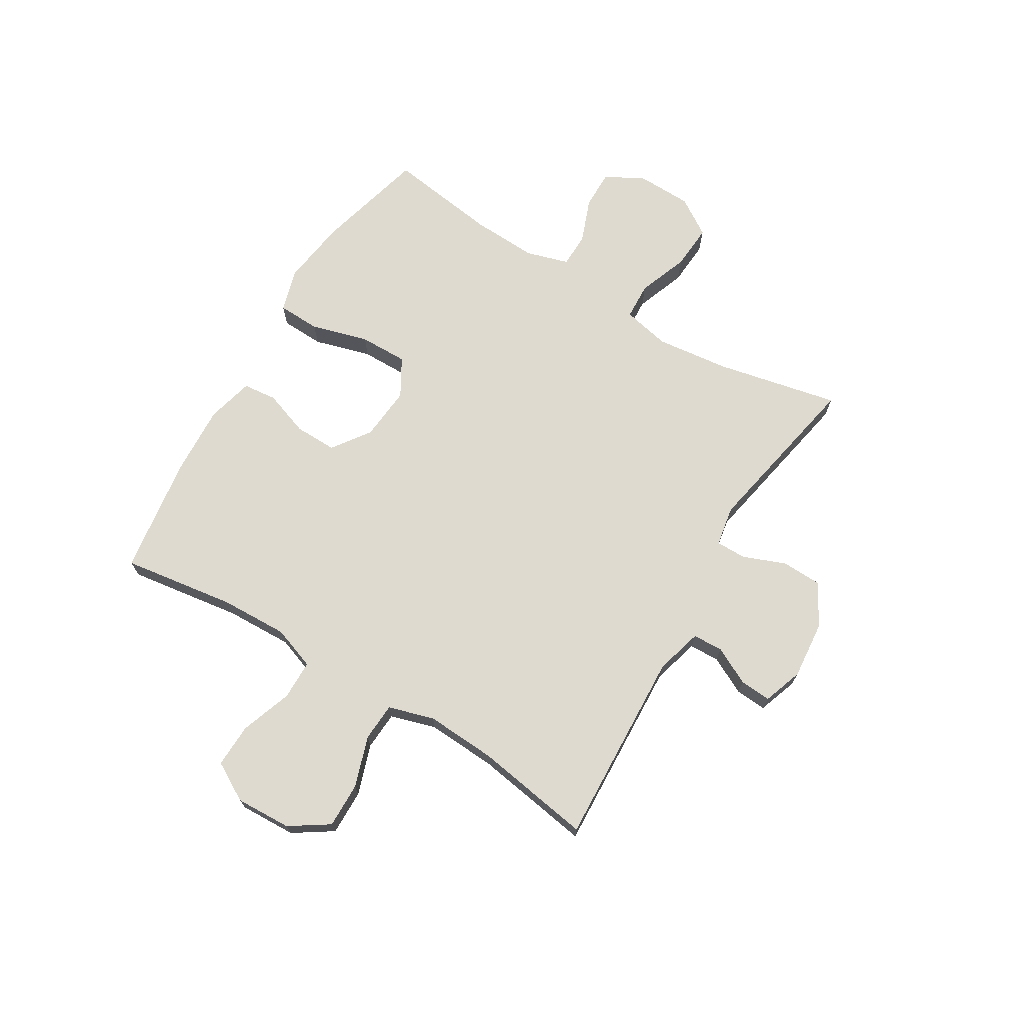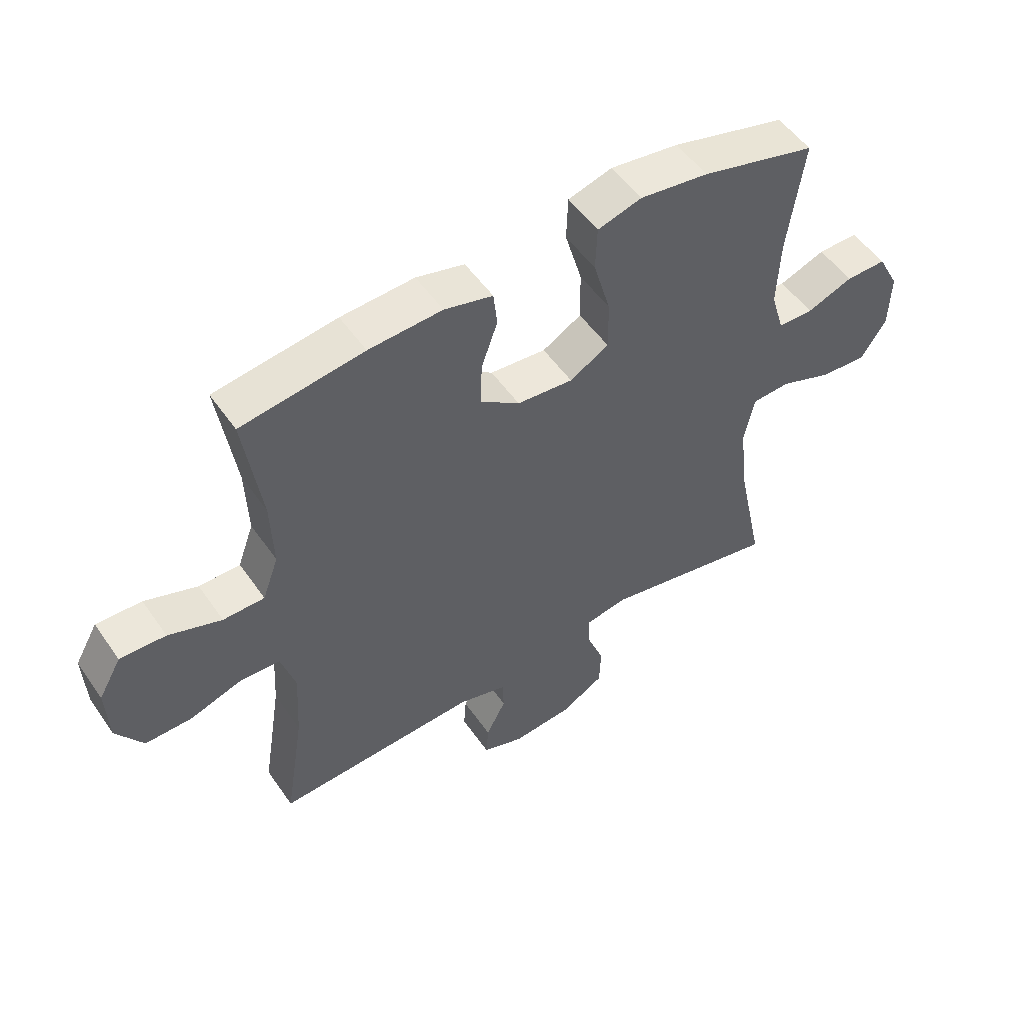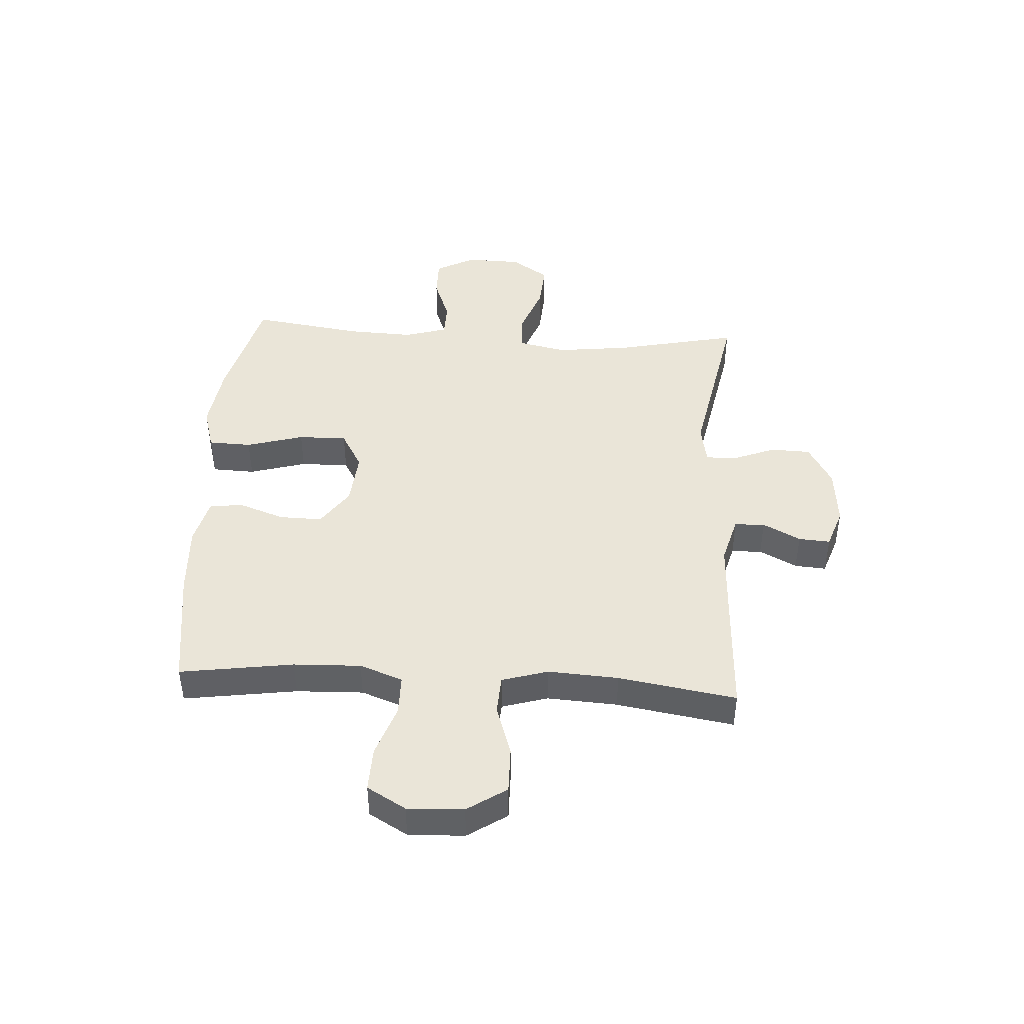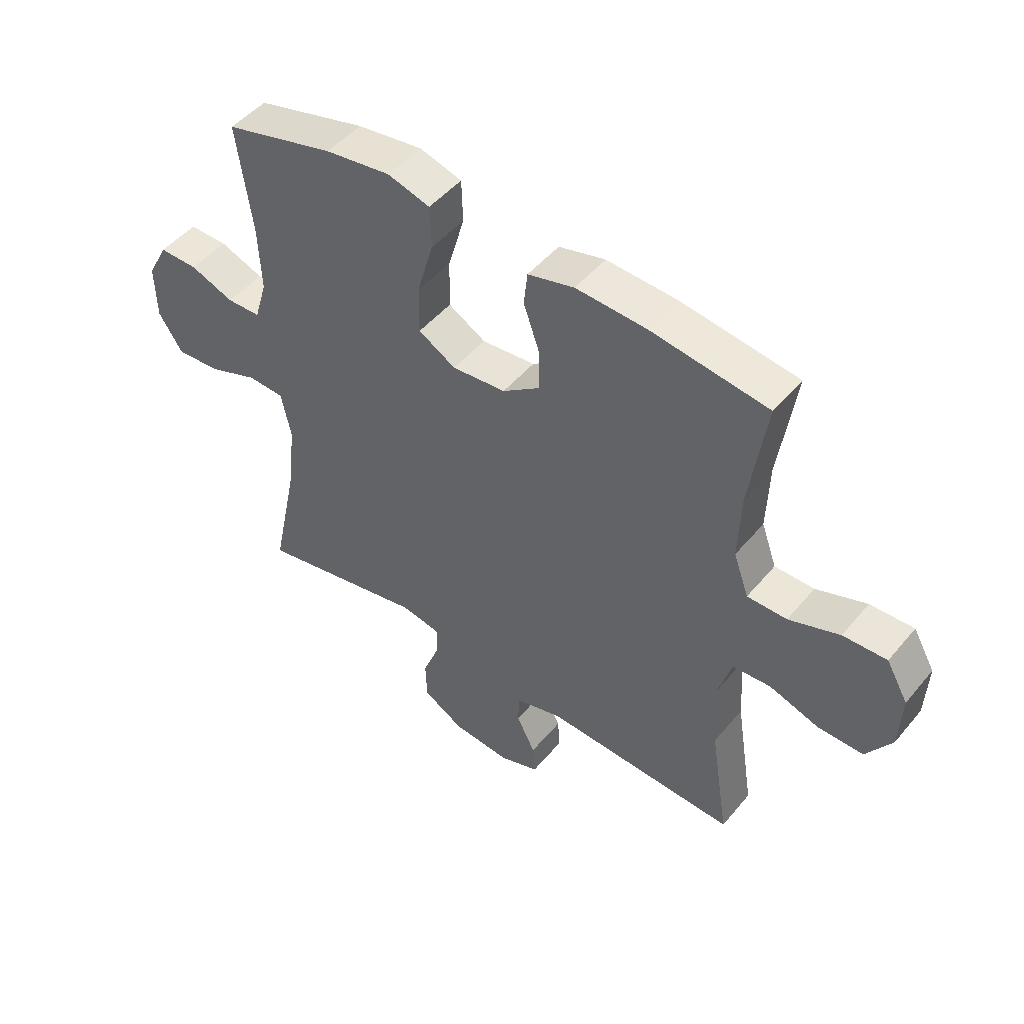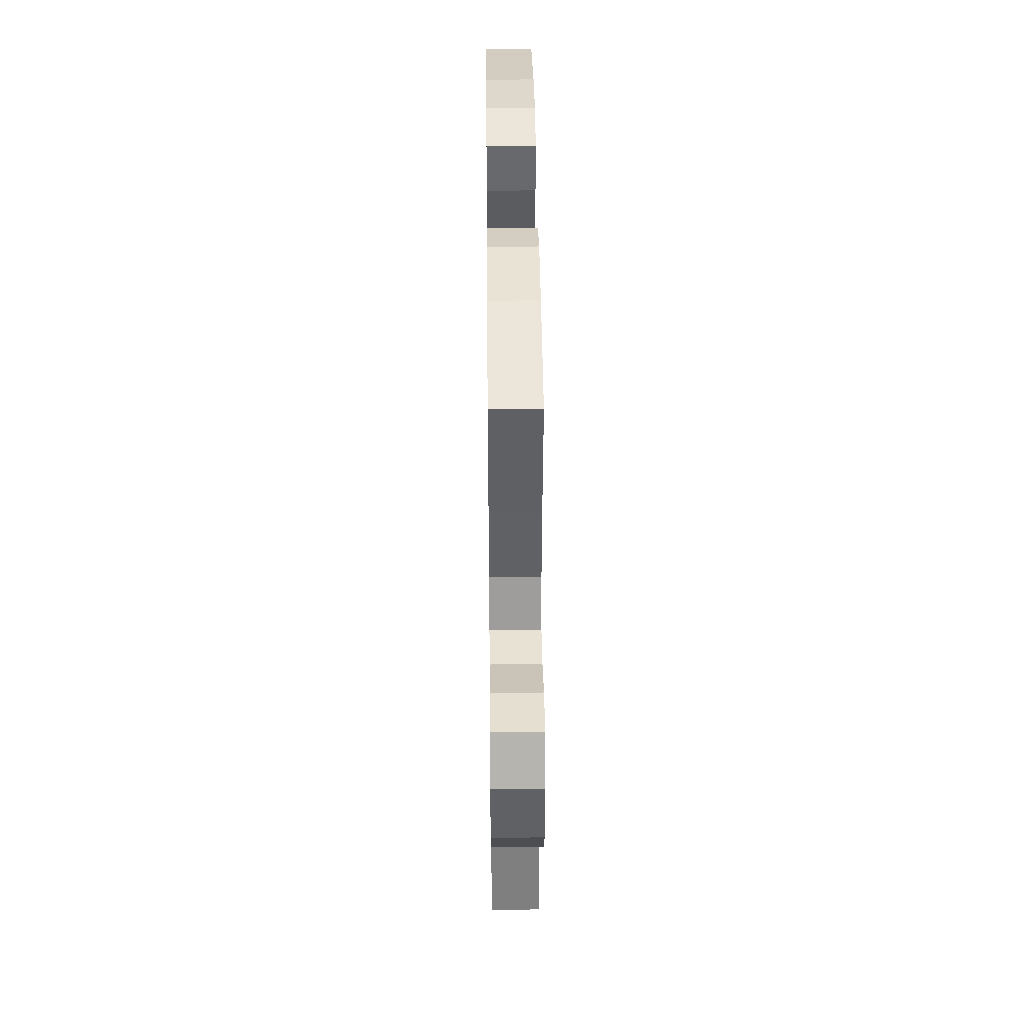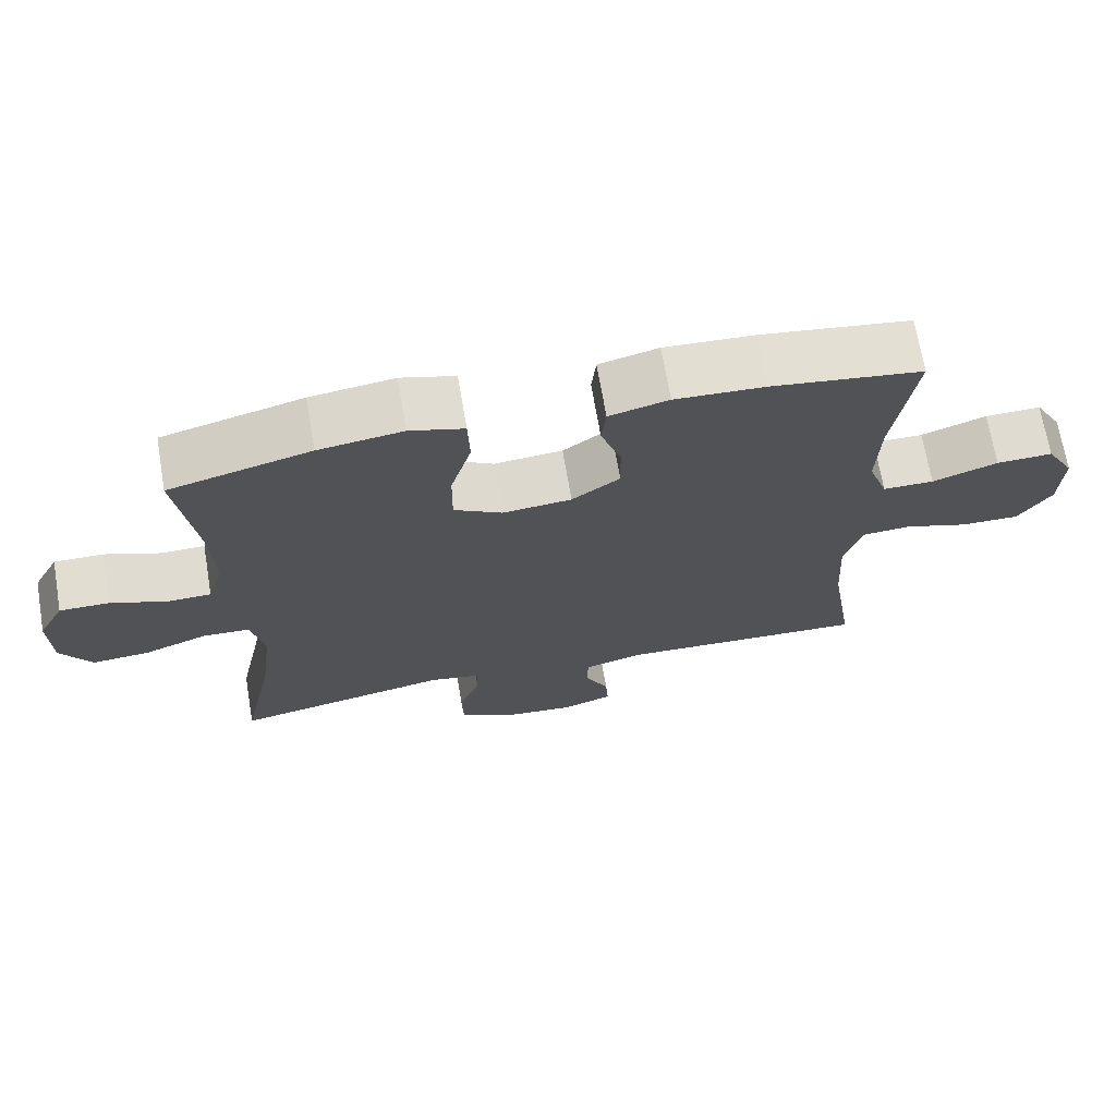
<metadata>
{"format":"obj","ext":"obj","renderer":"f3d","projection":"perspective","resolution":1024,"background":"white","views":[{"elev":71.0,"azim":121.1,"up":"+Y"},{"elev":52.2,"azim":146.2,"up":"+Z"},{"elev":44.8,"azim":93.5,"up":"+Y"},{"elev":48.2,"azim":37.8,"up":"+Z"},{"elev":39.3,"azim":89.4,"up":"+Z"},{"elev":69.2,"azim":-9.7,"up":"+Z"}]}
</metadata>
<code>
o path686
v -0.4808 0.0375 0.3198
v -0.4759 0.0375 0.2013
v -0.4989 0.0375 0.1252
v -0.5603 0.0375 0.1237
v -0.6399 0.0375 0.1541
v -0.7101 0.0375 0.1549
v -0.7472 0.0375 0.08517
v -0.7449 0.0375 -0.01402
v -0.7013 0.0375 -0.08111
v -0.6205 0.0375 -0.0757
v -0.5301 0.0375 -0.04197
v -0.4638 0.0375 -0.04525
v -0.4458 0.0375 -0.1307
v -0.4614 0.0375 -0.2624
v -0.5084 0.0375 -0.483
v -0.2026 0.0375 -0.4237
v -0.1304 0.0375 -0.4366
v -0.1309 0.0375 -0.4912
v -0.1609 0.0375 -0.568
v -0.1588 0.0375 -0.6396
v -0.08384 0.0375 -0.683
v 0.02122 0.0375 -0.6928
v 0.09273 0.0375 -0.6678
v 0.0888 0.0375 -0.6114
v 0.05445 0.0375 -0.5437
v 0.05647 0.0375 -0.4892
v 0.1411 0.0375 -0.4659
v 0.4933 0.0375 -0.483
v 0.4595 0.0375 -0.2713
v 0.4524 0.0375 -0.1447
v 0.4771 0.0375 -0.0623
v 0.5463 0.0375 -0.05817
v 0.6374 0.0375 -0.08845
v 0.7193 0.0375 -0.08975
v 0.7657 0.0375 -0.01955
v 0.7699 0.0375 0.08125
v 0.7304 0.0375 0.1509
v 0.651 0.0375 0.1484
v 0.559 0.0375 0.1159
v 0.4871 0.0375 0.1165
v 0.4592 0.0375 0.1939
v 0.4635 0.0375 0.3151
v 0.4933 0.0375 0.5189
v 0.2805 0.0375 0.5489
v 0.1528 0.0375 0.5555
v 0.06866 0.0375 0.5341
v 0.06221 0.0375 0.4735
v 0.09066 0.0375 0.3922
v 0.09194 0.0375 0.316
v 0.0242 0.0375 0.2678
v -0.07334 0.0375 0.2591
v -0.1413 0.0375 0.2982
v -0.1401 0.0375 0.3854
v -0.1105 0.0375 0.488
v -0.1131 0.0375 0.5652
v -0.19 0.0375 0.5875
v -0.309 0.0375 0.571
v -0.5084 0.0375 0.5189
v -0.4808 -0.0375 0.3198
v -0.4759 -0.0375 0.2013
v -0.4989 -0.0375 0.1252
v -0.5603 -0.0375 0.1237
v -0.6399 -0.0375 0.1541
v -0.7101 -0.0375 0.1549
v -0.7472 -0.0375 0.08517
v -0.7449 -0.0375 -0.01402
v -0.7013 -0.0375 -0.08111
v -0.6205 -0.0375 -0.0757
v -0.5301 -0.0375 -0.04197
v -0.4638 -0.0375 -0.04525
v -0.4458 -0.0375 -0.1307
v -0.4614 -0.0375 -0.2624
v -0.5084 -0.0375 -0.483
v -0.2026 -0.0375 -0.4237
v -0.1304 -0.0375 -0.4366
v -0.1309 -0.0375 -0.4912
v -0.1609 -0.0375 -0.568
v -0.1588 -0.0375 -0.6396
v -0.08384 -0.0375 -0.683
v 0.02122 -0.0375 -0.6928
v 0.09273 -0.0375 -0.6678
v 0.0888 -0.0375 -0.6114
v 0.05445 -0.0375 -0.5437
v 0.05647 -0.0375 -0.4892
v 0.1411 -0.0375 -0.4659
v 0.4933 -0.0375 -0.483
v 0.4595 -0.0375 -0.2713
v 0.4524 -0.0375 -0.1447
v 0.4771 -0.0375 -0.0623
v 0.5463 -0.0375 -0.05817
v 0.6374 -0.0375 -0.08845
v 0.7193 -0.0375 -0.08975
v 0.7657 -0.0375 -0.01955
v 0.7699 -0.0375 0.08125
v 0.7304 -0.0375 0.1509
v 0.651 -0.0375 0.1484
v 0.559 -0.0375 0.1159
v 0.4871 -0.0375 0.1165
v 0.4592 -0.0375 0.1939
v 0.4635 -0.0375 0.3151
v 0.4933 -0.0375 0.5189
v 0.2805 -0.0375 0.5489
v 0.1528 -0.0375 0.5555
v 0.06866 -0.0375 0.5341
v 0.06221 -0.0375 0.4735
v 0.09066 -0.0375 0.3922
v 0.09194 -0.0375 0.316
v 0.0242 -0.0375 0.2678
v -0.07334 -0.0375 0.2591
v -0.1413 -0.0375 0.2982
v -0.1401 -0.0375 0.3854
v -0.1105 -0.0375 0.488
v -0.1131 -0.0375 0.5652
v -0.19 -0.0375 0.5875
v -0.309 -0.0375 0.571
v -0.5084 -0.0375 0.5189
v -0.7101 0.0375 0.1549
v -0.7101 0.0375 0.1549
v -0.7472 0.0375 0.08517
v -0.7449 0.0375 -0.01402
v -0.7013 0.0375 -0.08111
v -0.7013 0.0375 -0.08111
v -0.6399 0.0375 0.1541
v -0.6205 0.0375 -0.0757
v -0.5603 0.0375 0.1237
v -0.5301 0.0375 -0.04197
v -0.4989 0.0375 0.1252
v -0.4989 0.0375 0.1252
v -0.4638 0.0375 -0.04525
v -0.4638 0.0375 -0.04525
v -0.4759 0.0375 0.2013
v -0.5084 0.0375 0.5189
v -0.5084 0.0375 0.5189
v -0.4808 0.0375 0.3198
v -0.4614 0.0375 -0.2624
v -0.5084 0.0375 -0.483
v -0.5084 0.0375 -0.483
v -0.4458 0.0375 -0.1307
v -0.309 0.0375 0.571
v -0.2026 0.0375 -0.4237
v -0.19 0.0375 0.5875
v -0.1304 0.0375 -0.4366
v -0.1304 0.0375 -0.4366
v -0.1131 0.0375 0.5652
v -0.1131 0.0375 0.5652
v -0.1413 0.0375 0.2982
v -0.1413 0.0375 0.2982
v -0.1401 0.0375 0.3854
v -0.1309 0.0375 -0.4912
v -0.1609 0.0375 -0.568
v -0.1588 0.0375 -0.6396
v -0.08384 0.0375 -0.683
v -0.07334 0.0375 0.2591
v -0.1105 0.0375 0.488
v 0.02122 0.0375 -0.6928
v 0.0242 0.0375 0.2678
v 0.09273 0.0375 -0.6678
v 0.09273 0.0375 -0.6678
v 0.09194 0.0375 0.316
v 0.05445 0.0375 -0.5437
v 0.05647 0.0375 -0.4892
v 0.05647 0.0375 -0.4892
v 0.0888 0.0375 -0.6114
v 0.1411 0.0375 -0.4659
v 0.06866 0.0375 0.5341
v 0.06866 0.0375 0.5341
v 0.06221 0.0375 0.4735
v 0.09066 0.0375 0.3922
v 0.1528 0.0375 0.5555
v 0.2805 0.0375 0.5489
v 0.4933 0.0375 0.5189
v 0.4933 0.0375 0.5189
v 0.4592 0.0375 0.1939
v 0.4635 0.0375 0.3151
v 0.4524 0.0375 -0.1447
v 0.4771 0.0375 -0.0623
v 0.4771 0.0375 -0.0623
v 0.4595 0.0375 -0.2713
v 0.4871 0.0375 0.1165
v 0.4871 0.0375 0.1165
v 0.4933 0.0375 -0.483
v 0.4933 0.0375 -0.483
v 0.5463 0.0375 -0.05817
v 0.559 0.0375 0.1159
v 0.6374 0.0375 -0.08845
v 0.651 0.0375 0.1484
v 0.7193 0.0375 -0.08975
v 0.7304 0.0375 0.1509
v 0.7304 0.0375 0.1509
v 0.7657 0.0375 -0.01955
v 0.7699 0.0375 0.08125
v -0.7101 -0.0375 0.1549
v -0.7101 -0.0375 0.1549
v -0.7472 -0.0375 0.08517
v -0.7449 -0.0375 -0.01402
v -0.7013 -0.0375 -0.08111
v -0.7013 -0.0375 -0.08111
v -0.6399 -0.0375 0.1541
v -0.6205 -0.0375 -0.0757
v -0.5603 -0.0375 0.1237
v -0.5301 -0.0375 -0.04197
v -0.4989 -0.0375 0.1252
v -0.4989 -0.0375 0.1252
v -0.4638 -0.0375 -0.04525
v -0.4638 -0.0375 -0.04525
v -0.4759 -0.0375 0.2013
v -0.5084 -0.0375 0.5189
v -0.5084 -0.0375 0.5189
v -0.4808 -0.0375 0.3198
v -0.4614 -0.0375 -0.2624
v -0.5084 -0.0375 -0.483
v -0.5084 -0.0375 -0.483
v -0.4458 -0.0375 -0.1307
v -0.309 -0.0375 0.571
v -0.2026 -0.0375 -0.4237
v -0.19 -0.0375 0.5875
v -0.1304 -0.0375 -0.4366
v -0.1304 -0.0375 -0.4366
v -0.1131 -0.0375 0.5652
v -0.1131 -0.0375 0.5652
v -0.1413 -0.0375 0.2982
v -0.1413 -0.0375 0.2982
v -0.1401 -0.0375 0.3854
v -0.1309 -0.0375 -0.4912
v -0.1609 -0.0375 -0.568
v -0.1588 -0.0375 -0.6396
v -0.08384 -0.0375 -0.683
v -0.07334 -0.0375 0.2591
v -0.1105 -0.0375 0.488
v 0.02122 -0.0375 -0.6928
v 0.0242 -0.0375 0.2678
v 0.09273 -0.0375 -0.6678
v 0.09273 -0.0375 -0.6678
v 0.09194 -0.0375 0.316
v 0.05445 -0.0375 -0.5437
v 0.05647 -0.0375 -0.4892
v 0.05647 -0.0375 -0.4892
v 0.0888 -0.0375 -0.6114
v 0.1411 -0.0375 -0.4659
v 0.06866 -0.0375 0.5341
v 0.06866 -0.0375 0.5341
v 0.06221 -0.0375 0.4735
v 0.09066 -0.0375 0.3922
v 0.1528 -0.0375 0.5555
v 0.2805 -0.0375 0.5489
v 0.4933 -0.0375 0.5189
v 0.4933 -0.0375 0.5189
v 0.4592 -0.0375 0.1939
v 0.4635 -0.0375 0.3151
v 0.4524 -0.0375 -0.1447
v 0.4771 -0.0375 -0.0623
v 0.4771 -0.0375 -0.0623
v 0.4595 -0.0375 -0.2713
v 0.4871 -0.0375 0.1165
v 0.4871 -0.0375 0.1165
v 0.4933 -0.0375 -0.483
v 0.4933 -0.0375 -0.483
v 0.5463 -0.0375 -0.05817
v 0.559 -0.0375 0.1159
v 0.6374 -0.0375 -0.08845
v 0.651 -0.0375 0.1484
v 0.7193 -0.0375 -0.08975
v 0.7304 -0.0375 0.1509
v 0.7304 -0.0375 0.1509
v 0.7657 -0.0375 -0.01955
v 0.7699 -0.0375 0.08125
f 231 228 217
f 215 213 210
f 214 229 216
f 199 195 196
f 224 236 217
f 225 235 224
f 265 261 260
f 227 235 225
f 258 254 251
f 217 228 213
f 232 238 230
f 194 199 198
f 245 249 246
f 194 195 199
f 253 250 239
f 239 217 236
f 251 254 231
f 216 229 219
f 226 227 225
f 204 228 221
f 204 202 201
f 221 223 209
f 260 259 258
f 209 223 214
f 245 243 249
f 266 261 265
f 244 243 245
f 259 260 261
f 242 244 240
f 235 230 238
f 253 239 256
f 217 213 215
f 249 234 248
f 234 249 243
f 209 214 207
f 202 200 201
f 217 239 231
f 231 248 234
f 206 221 209
f 254 248 231
f 194 198 192
f 250 231 239
f 204 221 202
f 198 199 200
f 229 214 223
f 215 210 211
f 201 200 199
f 202 221 206
f 213 228 204
f 262 265 260
f 243 244 242
f 254 258 259
f 251 231 250
f 230 235 227
f 224 235 236
f 263 261 266
f 118 7 65 193
f 7 8 66 65
f 8 122 197 66
f 5 6 64 63
f 9 10 68 67
f 4 5 63 62
f 10 11 69 68
f 128 4 62 203
f 11 130 205 69
f 2 3 61 60
f 133 1 59 208
f 14 137 212 72
f 1 2 60 59
f 12 13 71 70
f 13 14 72 71
f 57 58 116 115
f 15 16 74 73
f 56 57 115 114
f 16 143 218 74
f 145 56 114 220
f 147 53 111 222
f 18 19 77 76
f 19 20 78 77
f 20 21 79 78
f 51 52 110 109
f 54 55 113 112
f 53 54 112 111
f 17 18 76 75
f 21 22 80 79
f 50 51 109 108
f 22 158 233 80
f 49 50 108 107
f 25 162 237 83
f 24 25 83 82
f 23 24 82 81
f 26 27 85 84
f 166 47 105 241
f 47 48 106 105
f 45 46 104 103
f 48 49 107 106
f 44 45 103 102
f 172 44 102 247
f 41 42 100 99
f 30 177 252 88
f 29 30 88 87
f 180 41 99 255
f 182 29 87 257
f 27 28 86 85
f 31 32 90 89
f 42 43 101 100
f 39 40 98 97
f 32 33 91 90
f 38 39 97 96
f 33 34 92 91
f 189 38 96 264
f 34 35 93 92
f 36 37 95 94
f 35 36 94 93
f 156 142 153
f 140 135 138
f 139 141 154
f 124 121 120
f 149 142 161
f 150 149 160
f 190 185 186
f 152 150 160
f 183 176 179
f 142 138 153
f 157 155 163
f 119 123 124
f 170 171 174
f 119 124 120
f 178 164 175
f 164 161 142
f 176 156 179
f 141 144 154
f 151 150 152
f 129 146 153
f 129 126 127
f 146 134 148
f 185 183 184
f 134 139 148
f 170 174 168
f 191 190 186
f 169 170 168
f 184 186 185
f 167 165 169
f 160 163 155
f 178 181 164
f 142 140 138
f 174 173 159
f 159 168 174
f 134 132 139
f 127 126 125
f 142 156 164
f 156 159 173
f 131 134 146
f 179 156 173
f 119 117 123
f 175 164 156
f 129 127 146
f 123 125 124
f 154 148 139
f 140 136 135
f 126 124 125
f 127 131 146
f 138 129 153
f 187 185 190
f 168 167 169
f 179 184 183
f 176 175 156
f 155 152 160
f 149 161 160
f 188 191 186

</code>
